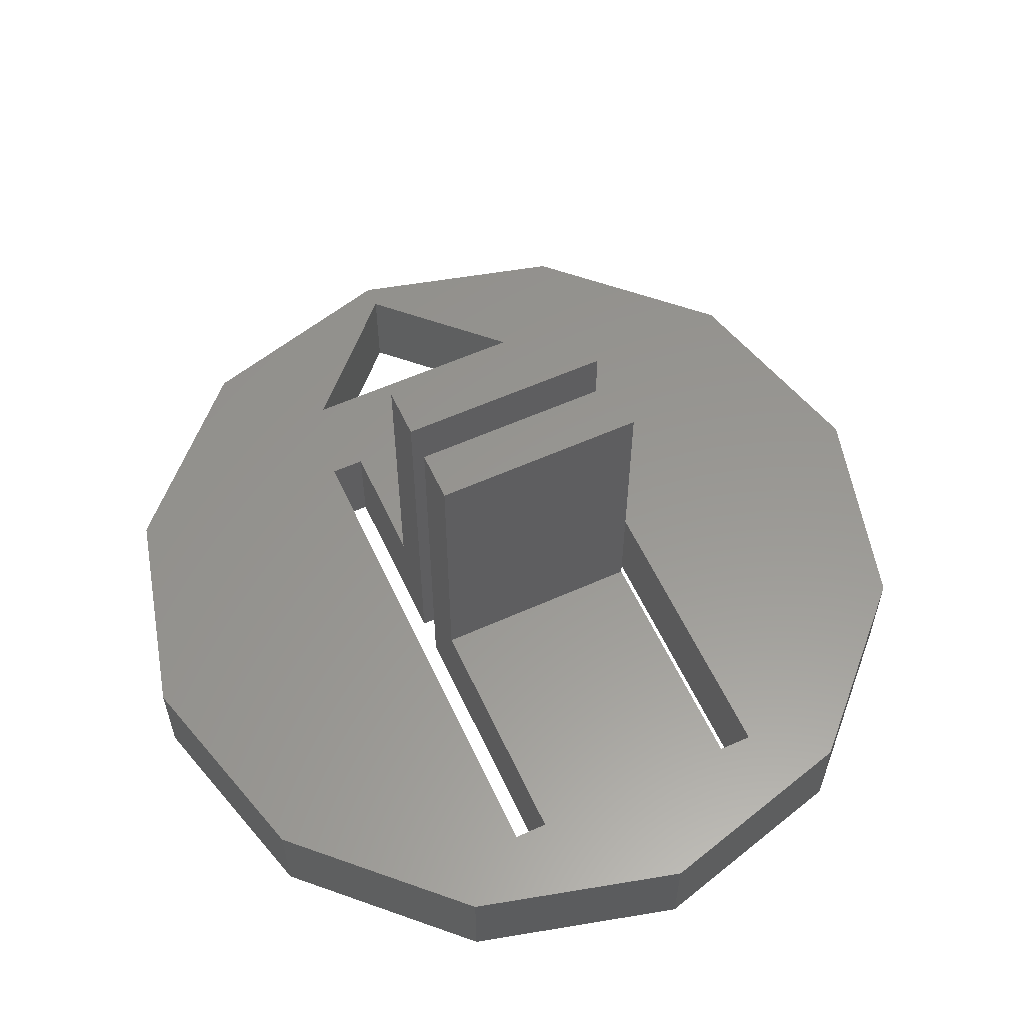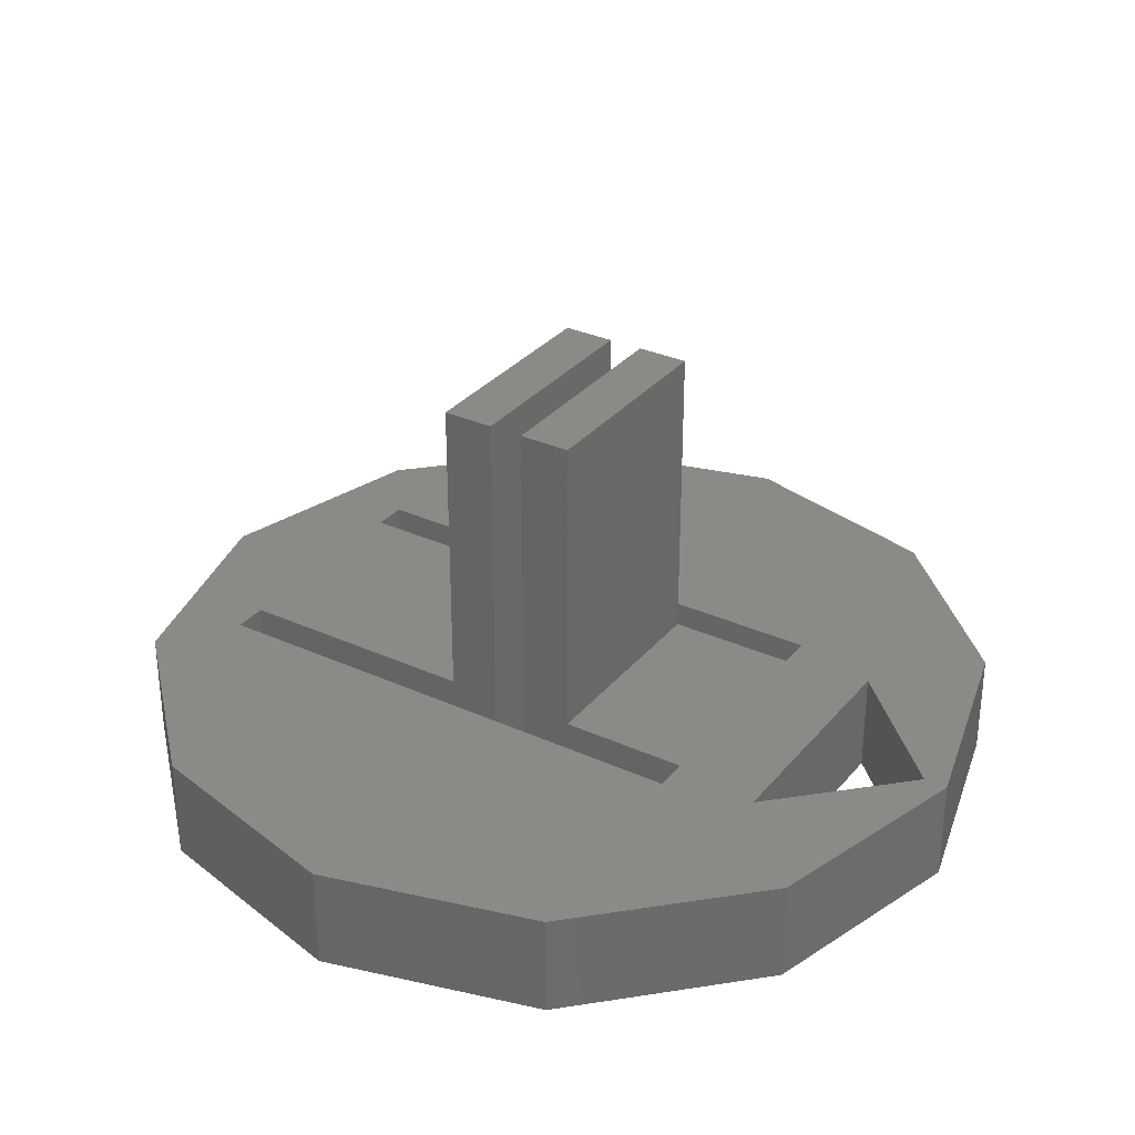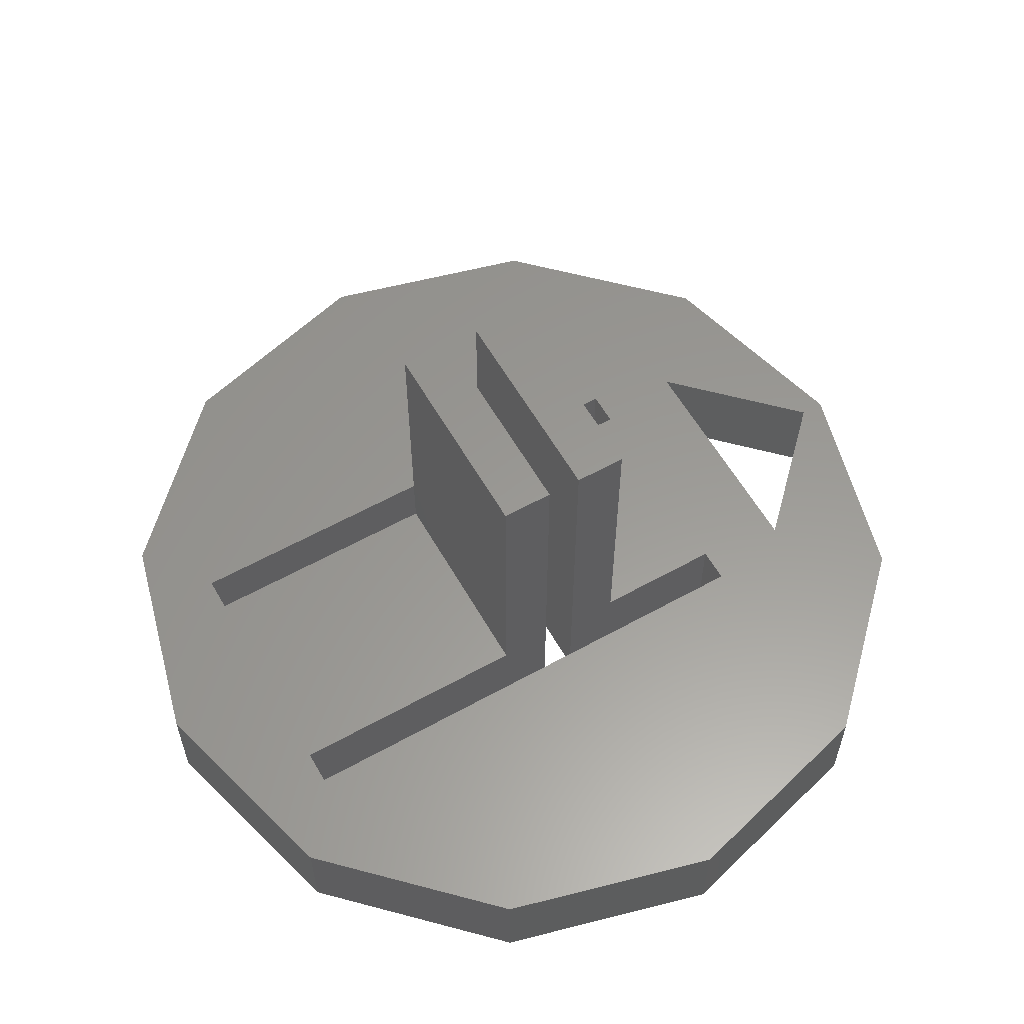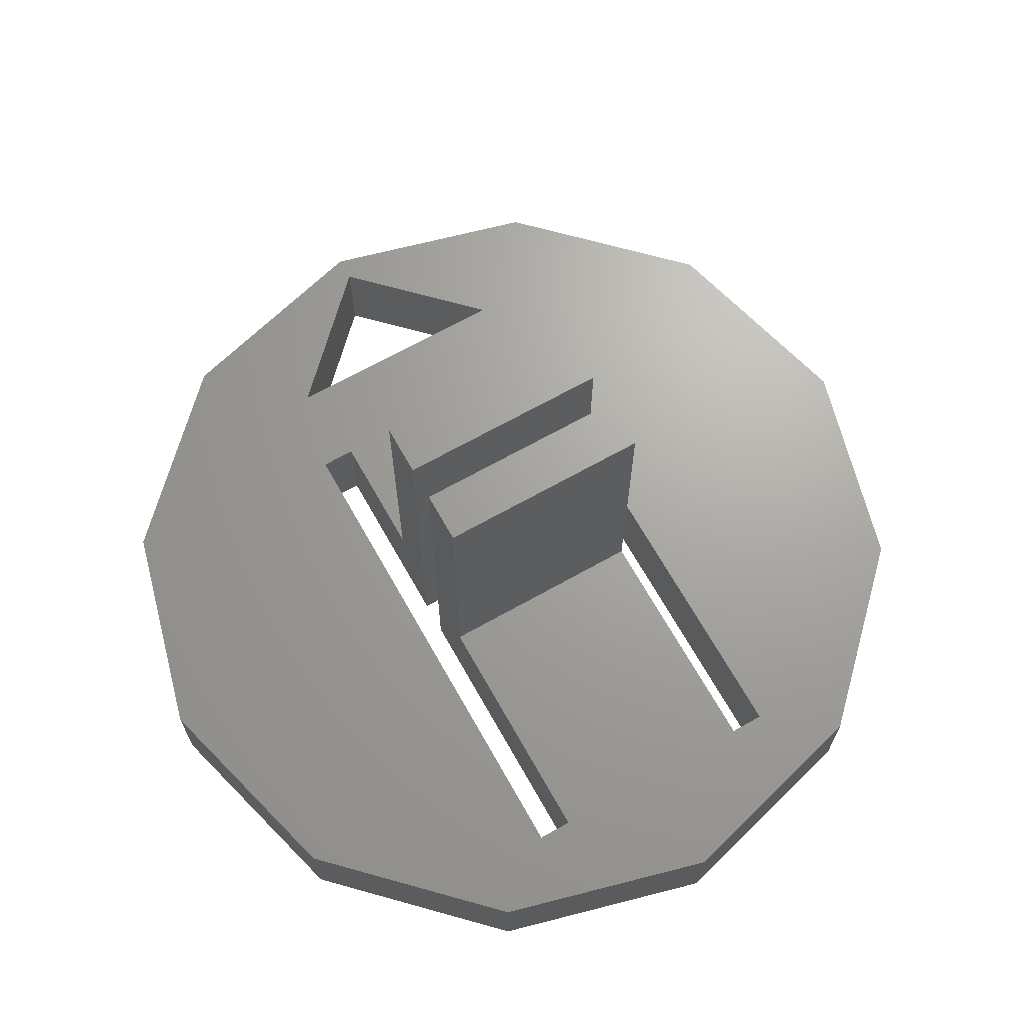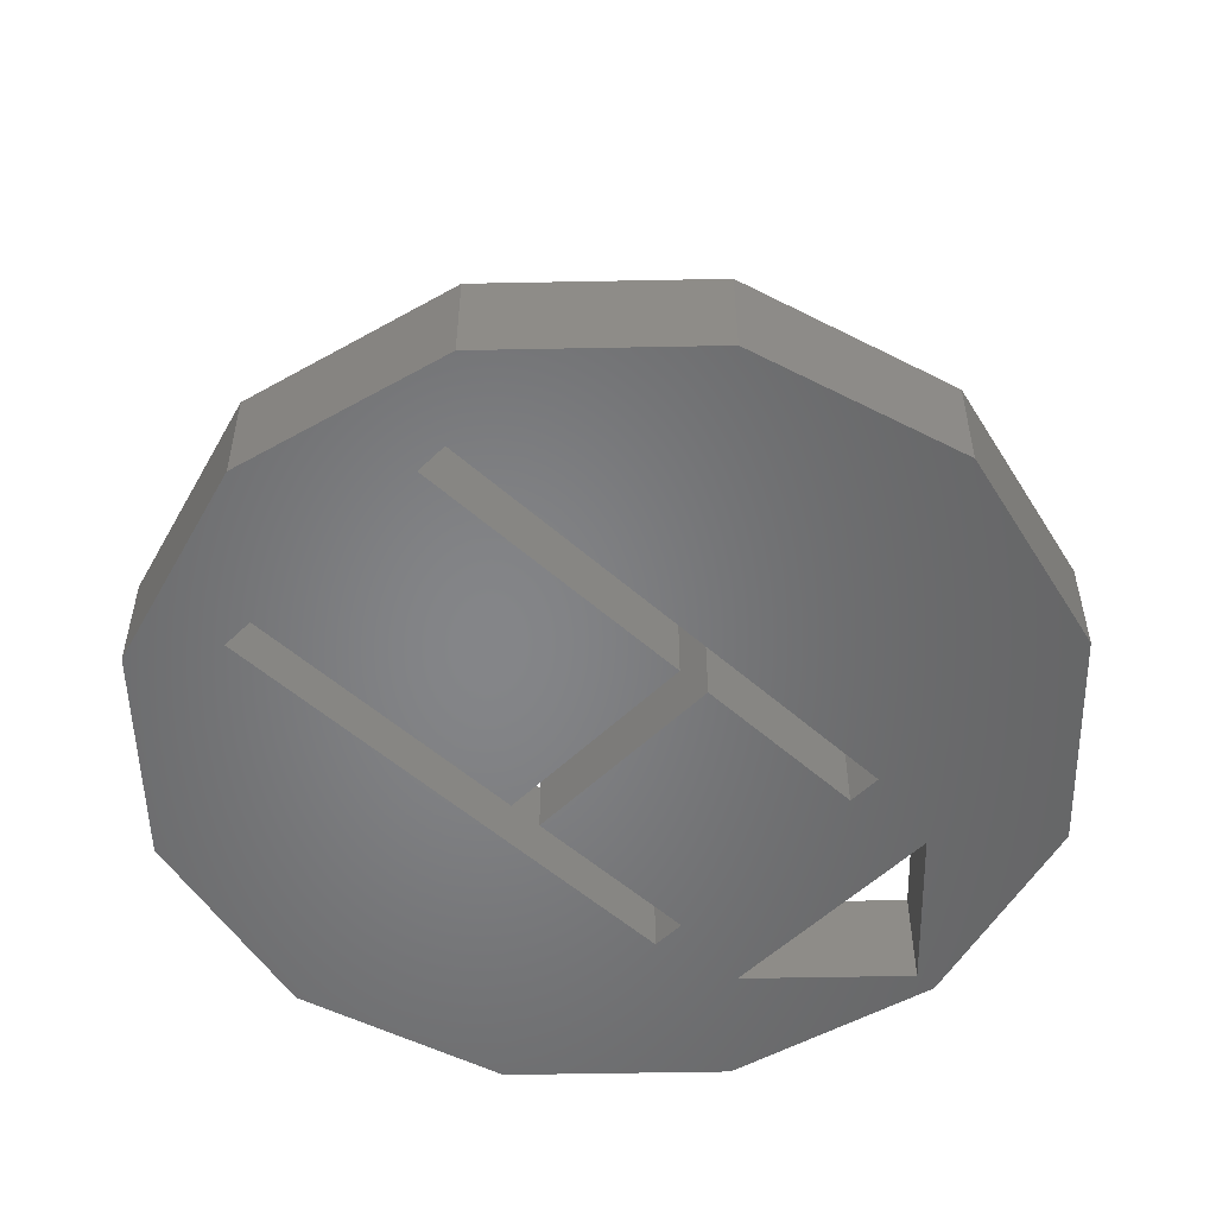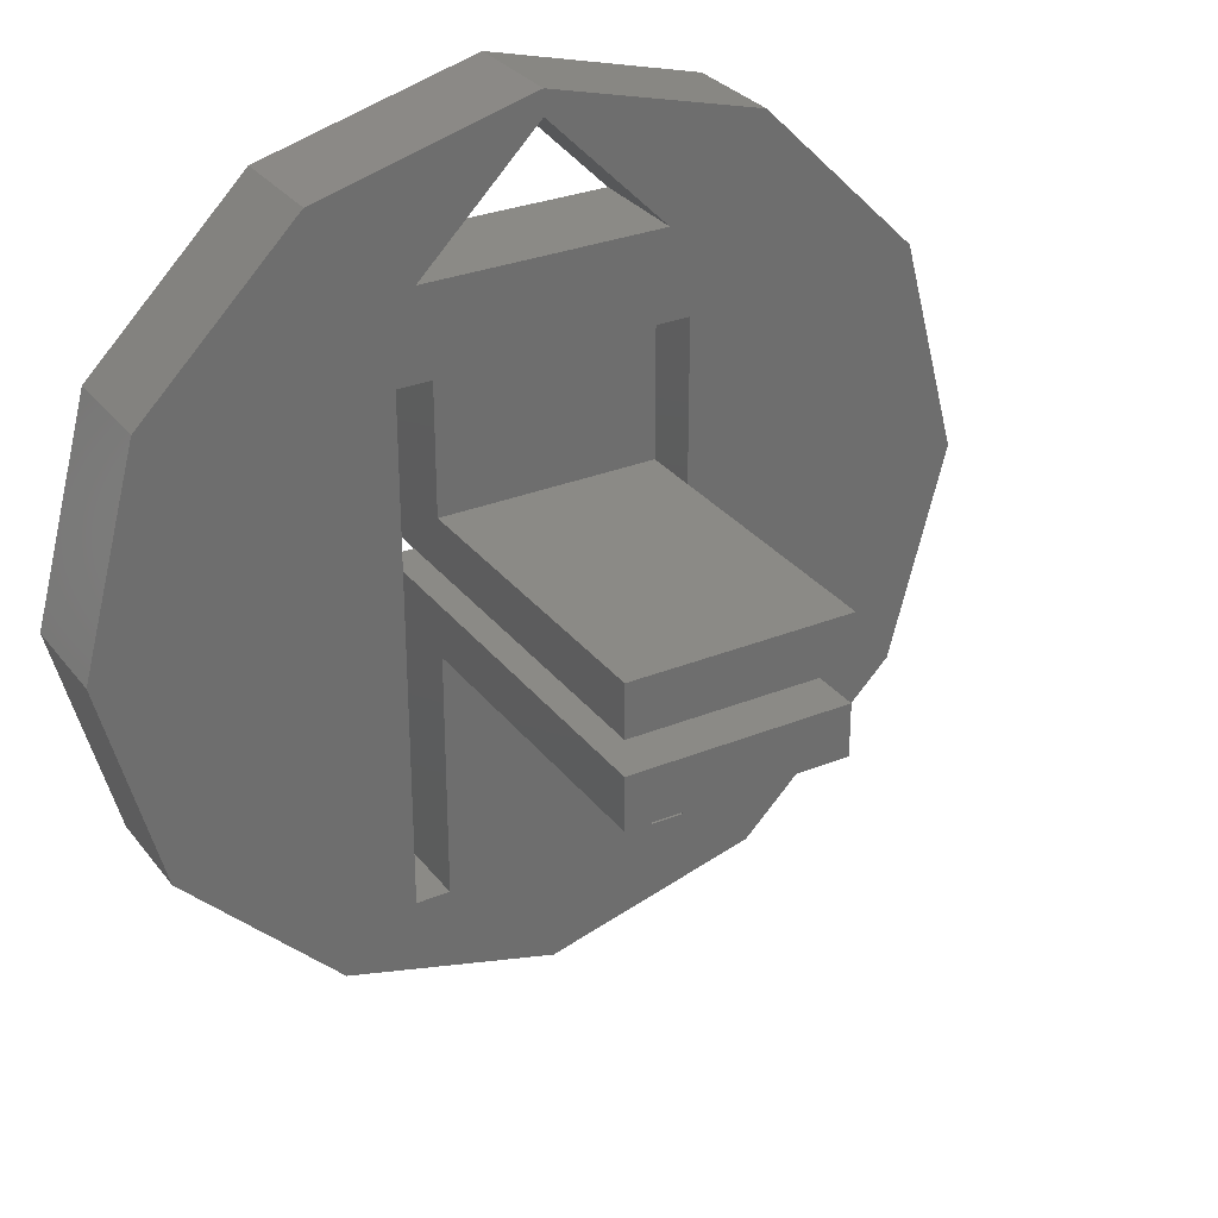
<metadata>
{"format":"stl","ext":"stl","renderer":"f3d","projection":"perspective","resolution":1024,"background":"white","views":[{"elev":58.4,"azim":-24.8,"up":"+Z"},{"elev":31.8,"azim":122.6,"up":"+Z"},{"elev":59.3,"azim":60.3,"up":"+Z"},{"elev":67.8,"azim":-29.4,"up":"+Z"},{"elev":-52.6,"azim":46.2,"up":"+Z"},{"elev":30.1,"azim":-30.5,"up":"+Y"}]}
</metadata>
<code>
# stl→obj: 70 verts, 144 faces
v -10.83 -6.25 -1.5
v -12.5 0 1.5
v -12.5 0 -1.5
v -10.83 -6.25 1.5
v 10.83 6.25 1.5
v 6.25 10.83 -1.5
v 6.25 10.83 1.5
v 10.83 6.25 -1.5
v 12.5 0 1.5
v 12.5 0 -1.5
v 0 12.5 1.5
v 0 12.5 -1.5
v 0 -12.5 -1.5
v 6.25 -10.83 1.5
v 0 -12.5 1.5
v 6.25 -10.83 -1.5
v 10.83 -6.25 1.5
v 10.83 -6.25 -1.5
v -10.83 6.25 -1.5
v -6.25 10.83 1.5
v -6.25 10.83 -1.5
v -10.83 6.25 1.5
v -3.125 -9.25 1.5
v 3.125 -9.25 1.5
v 3.125 -2 1.5
v -3.125 -2 1.5
v -6.25 -10.83 1.5
v -4.125 -9.25 1.5
v -4.125 5.75 1.5
v 4.125 5.75 1.5
v 4.125 -9.25 1.5
v 3.5 8.3 1.5
v 0 11.8 1.5
v -3.5 8.3 1.5
v 3.125 5.75 1.5
v -3.125 5.75 1.5
v 3.125 2 1.5
v -3.125 2 1.5
v 3.125 0.5 -1.5
v -3.125 0.5 -1.5
v 3.125 5.75 -1.5
v 3.5 8.3 -1.5
v 4.125 5.75 -1.5
v -3.125 5.75 -1.5
v -3.5 8.3 -1.5
v -4.125 5.75 -1.5
v 4.125 -9.25 -1.5
v 3.125 -9.25 -1.5
v -3.125 -9.25 -1.5
v 3.125 -0.5 -1.5
v -3.125 -0.5 -1.5
v 0 11.8 -1.5
v -4.125 -9.25 -1.5
v -6.25 -10.83 -1.5
v 3.125 -2 10.5
v 3.125 -0.5 1.8
v 3.125 -0.5 10.5
v 3.125 -2 1.8
v 3.125 0.5 10.5
v 3.125 2 1.8
v 3.125 2 10.5
v 3.125 0.5 1.8
v -3.125 2 10.5
v -3.125 0.5 10.5
v -3.125 -2 1.8
v -3.125 -0.5 10.5
v -3.125 -0.5 1.8
v -3.125 -2 10.5
v -3.125 0.5 1.8
v -3.125 2 1.8
f 1 2 3
f 2 1 4
f 5 6 7
f 6 5 8
f 9 8 5
f 8 9 10
f 6 11 7
f 11 6 12
f 13 14 15
f 14 13 16
f 17 10 9
f 10 17 18
f 19 20 21
f 20 19 22
f 12 20 11
f 20 12 21
f 3 22 19
f 22 3 2
f 14 18 17
f 18 14 16
f 23 24 25
f 23 25 26
f 24 23 15
f 27 23 28
f 23 27 15
f 29 27 28
f 2 29 22
f 29 4 27
f 29 2 4
f 30 9 5
f 30 5 7
f 9 30 17
f 31 17 30
f 7 32 30
f 33 7 11
f 7 33 32
f 20 33 11
f 22 29 20
f 34 20 29
f 33 20 34
f 17 31 14
f 24 14 31
f 14 24 15
f 32 35 30
f 35 36 37
f 32 36 35
f 34 36 32
f 36 34 29
f 37 36 38
f 39 40 41
f 41 42 43
f 44 41 40
f 41 44 42
f 44 45 42
f 45 44 46
f 43 10 18
f 47 18 16
f 43 18 47
f 10 43 8
f 16 48 47
f 13 48 16
f 49 48 13
f 48 49 50
f 50 49 51
f 8 43 6
f 42 6 43
f 52 6 42
f 52 12 6
f 21 52 45
f 52 21 12
f 46 21 45
f 53 1 46
f 3 46 1
f 46 19 21
f 46 3 19
f 54 49 13
f 1 53 54
f 49 54 53
f 54 4 1
f 4 54 27
f 54 15 27
f 15 54 13
f 55 56 57
f 56 55 58
f 25 56 58
f 56 25 50
f 48 25 24
f 25 48 50
f 59 60 61
f 60 59 62
f 60 62 37
f 37 41 35
f 39 37 62
f 37 39 41
f 63 59 61
f 59 63 64
f 65 66 67
f 66 65 68
f 51 26 67
f 49 26 51
f 26 49 23
f 67 26 65
f 69 63 70
f 63 69 64
f 44 38 36
f 40 38 44
f 69 38 40
f 38 69 70
f 60 63 61
f 60 70 63
f 37 70 60
f 70 37 38
f 69 59 64
f 59 69 62
f 40 62 69
f 62 40 39
f 66 55 57
f 55 66 68
f 56 66 57
f 66 56 67
f 50 67 56
f 67 50 51
f 65 55 68
f 65 58 55
f 26 58 65
f 58 26 25
f 28 46 29
f 46 28 53
f 46 36 29
f 36 46 44
f 49 28 23
f 28 49 53
f 47 30 43
f 30 47 31
f 41 30 35
f 30 41 43
f 47 24 31
f 24 47 48
f 42 34 32
f 34 42 45
f 42 33 52
f 33 42 32
f 34 52 33
f 52 34 45

</code>
